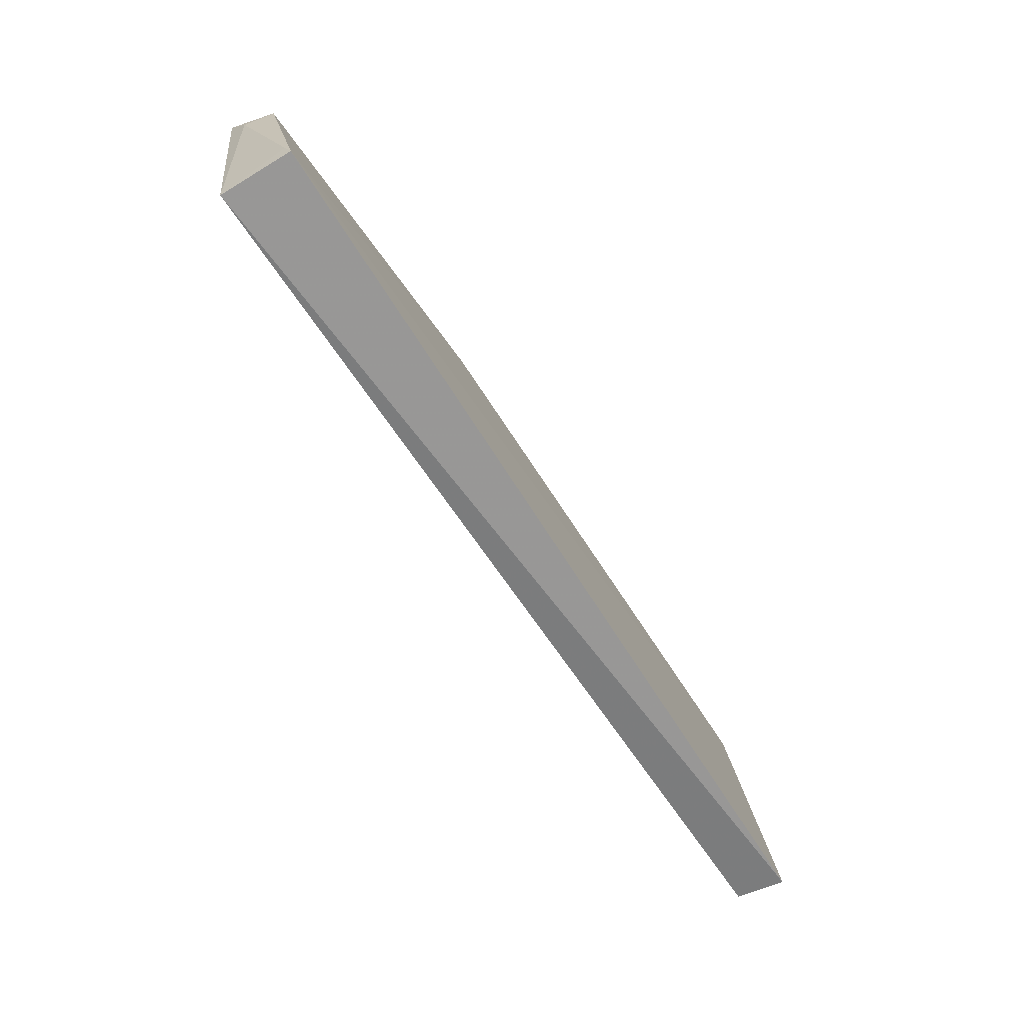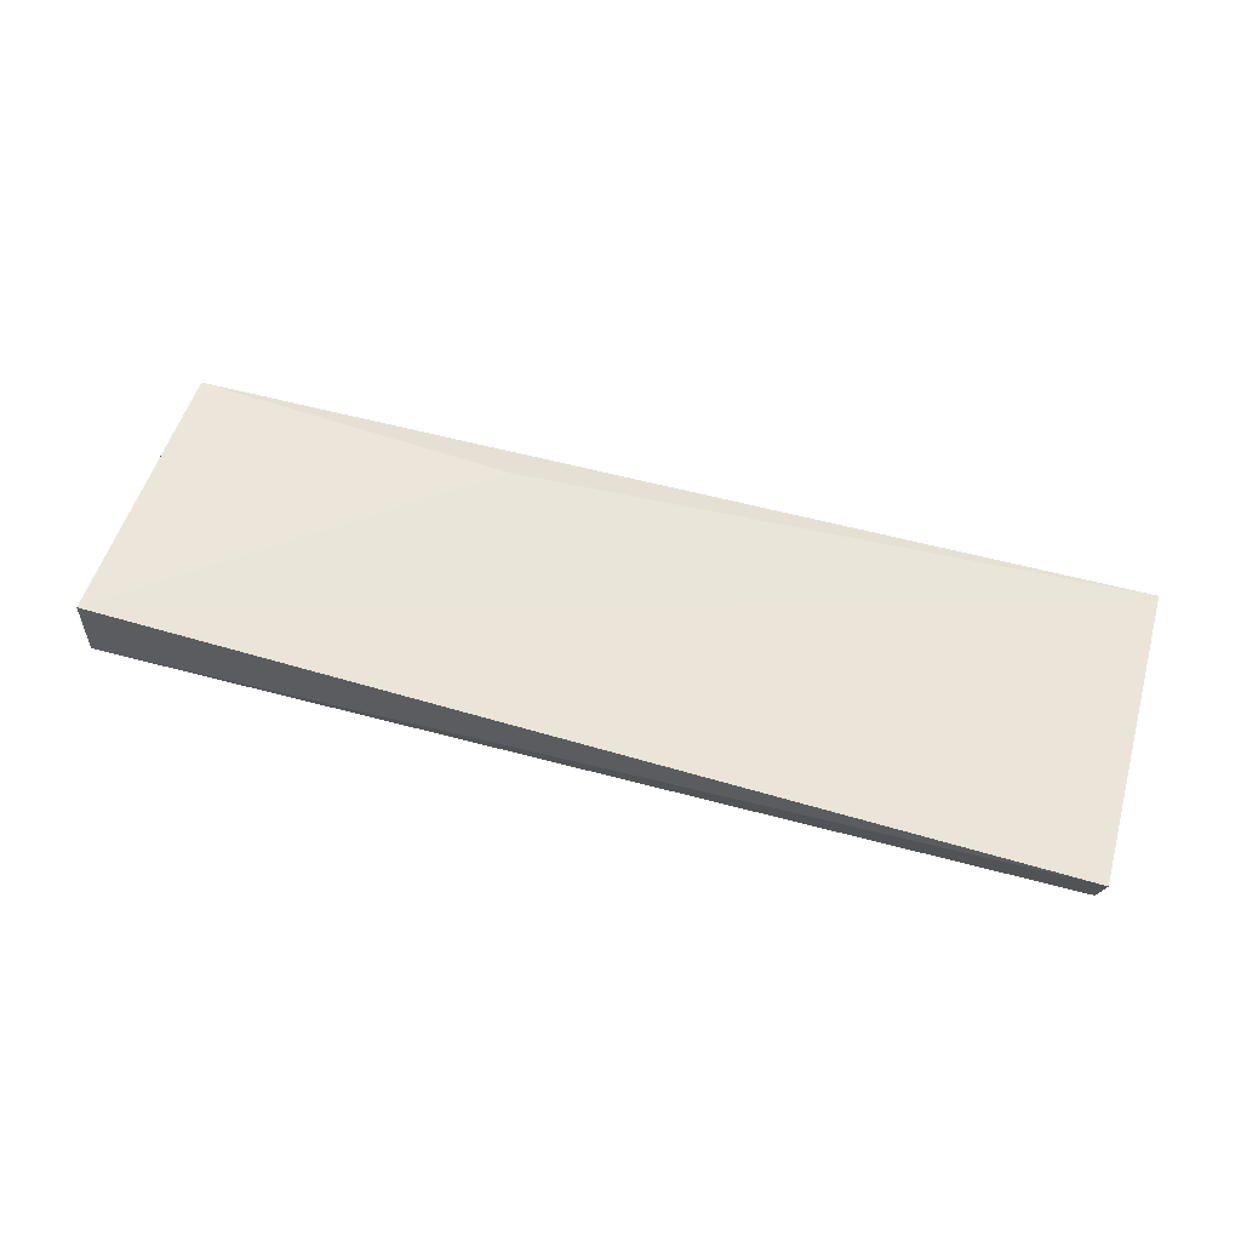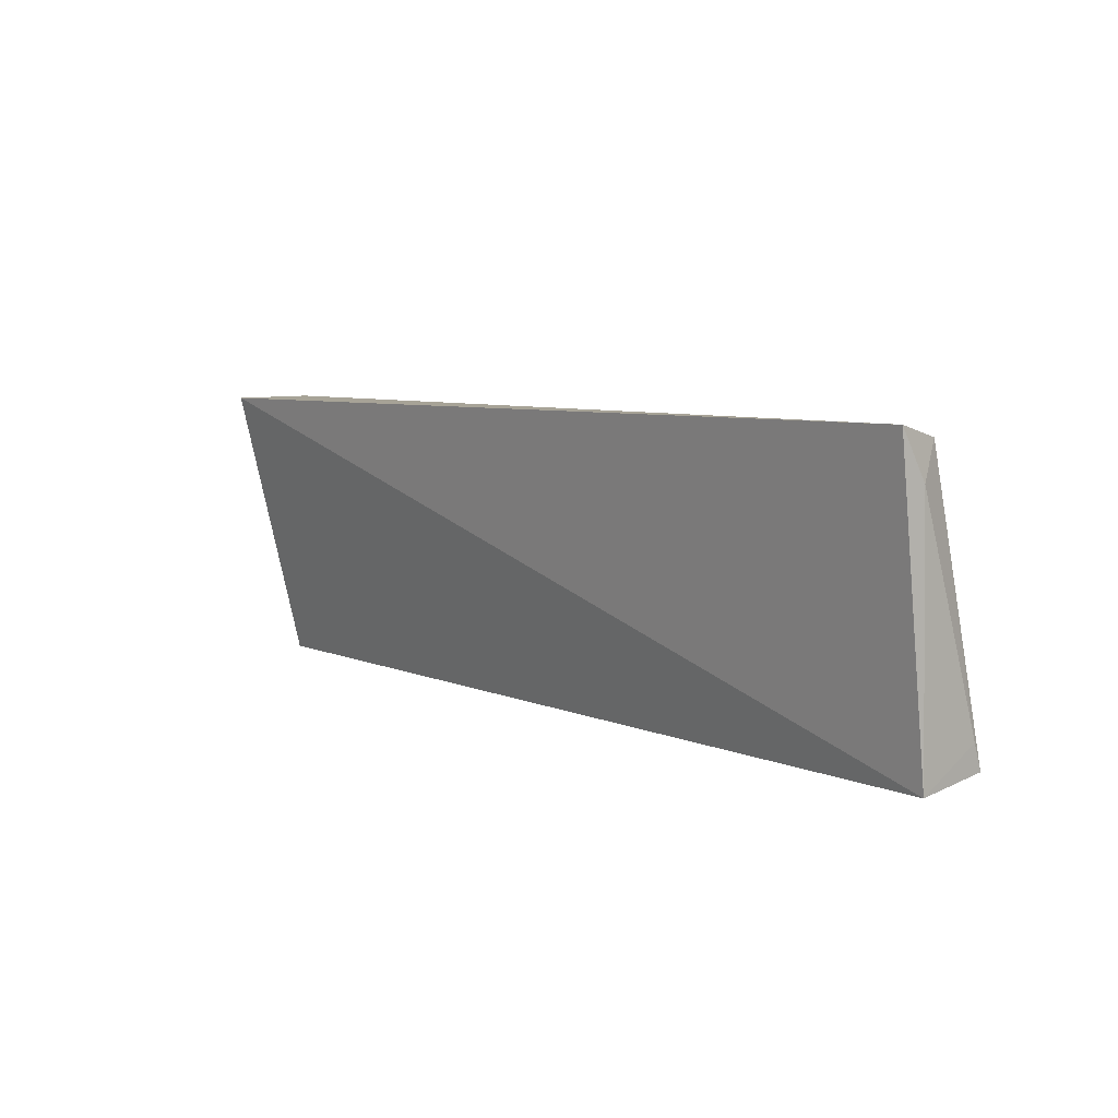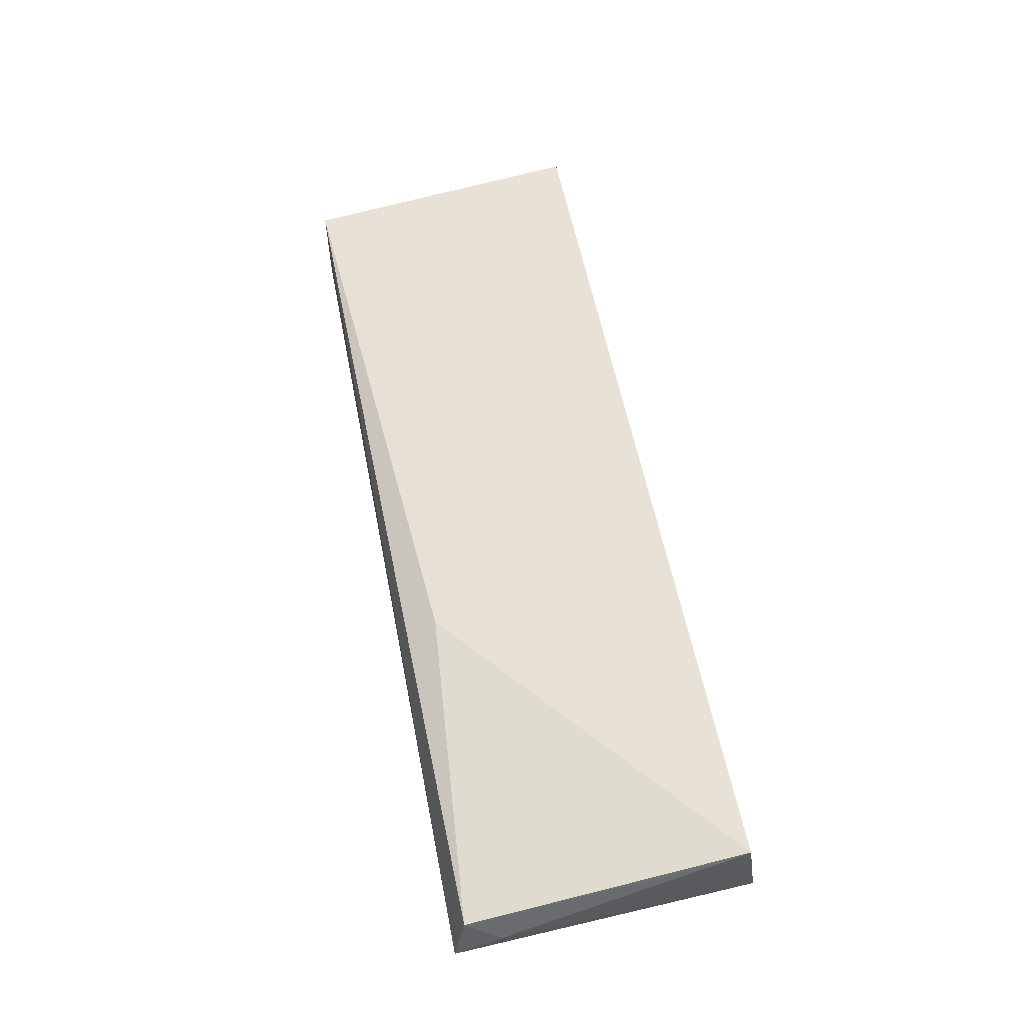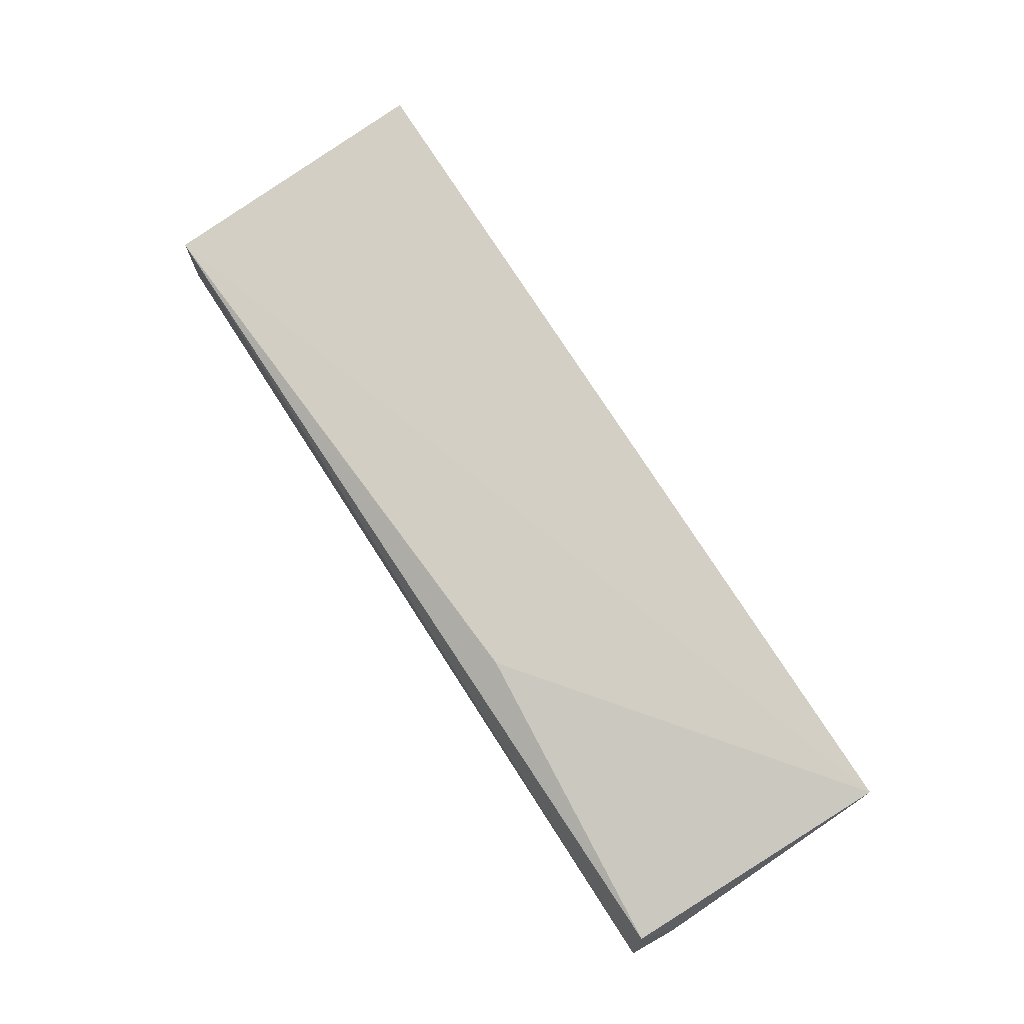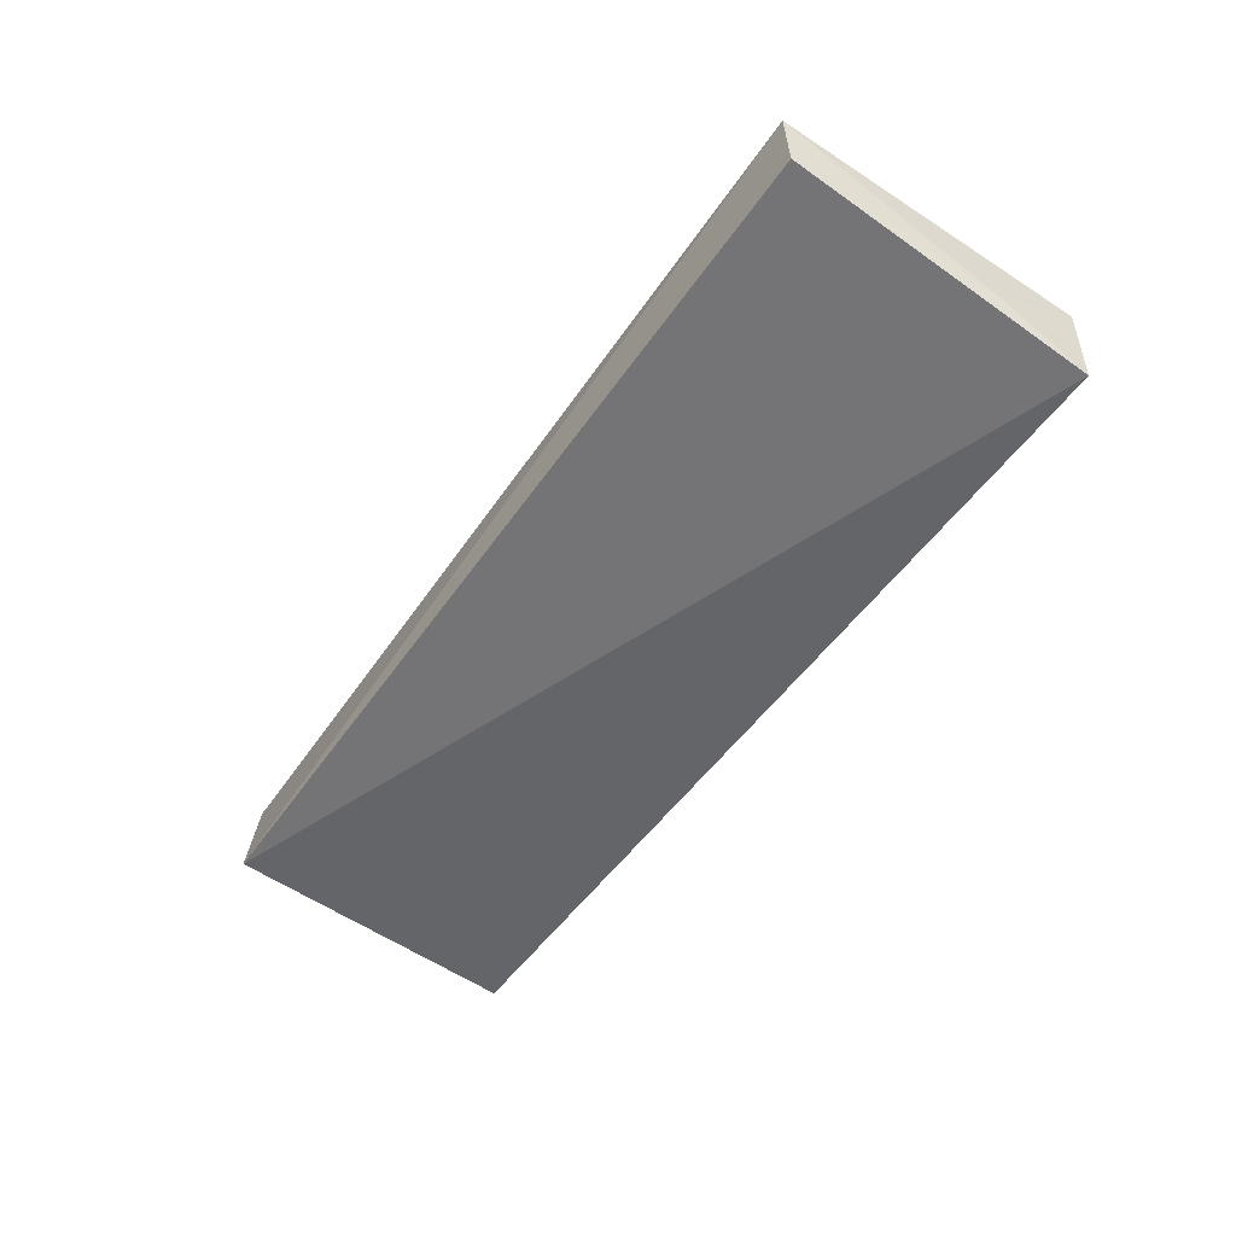
<metadata>
{"format":"obj","ext":"obj","renderer":"f3d","projection":"perspective","resolution":1024,"background":"white","views":[{"elev":-63.3,"azim":120.6,"up":"+Z"},{"elev":67.3,"azim":-164.4,"up":"+Y"},{"elev":6.6,"azim":48.8,"up":"+Z"},{"elev":54.2,"azim":78.9,"up":"+Y"},{"elev":73.3,"azim":57.1,"up":"+Y"},{"elev":-48.4,"azim":-123.0,"up":"+Y"}]}
</metadata>
<code>
v 0.06482 0.0334 0.04335
v 0.06502 0.03509 0.04022
v 0.001801 0.03908 0.04315
v 0.001832 0.04165 0.02338
v 0.06477 0.03584 0.02334
v 0.06474 0.0408 0.02404
v 0.06431 0.03666 0.04256
v 0.001795 0.03336 0.0431
v 0.06479 0.04015 0.02579
v 0.04255 0.03873 0.0407
v 0.001625 0.0359 0.03708
v 0.001968 0.03818 0.02378
f 5 2 1
f 6 4 3
f 6 5 4
f 7 1 2
f 7 3 1
f 8 5 1
f 8 1 3
f 9 2 5
f 9 5 6
f 9 7 2
f 9 6 7
f 10 7 6
f 10 6 3
f 10 3 7
f 11 8 3
f 11 3 4
f 12 11 4
f 12 4 5
f 12 5 8
f 12 8 11

</code>
